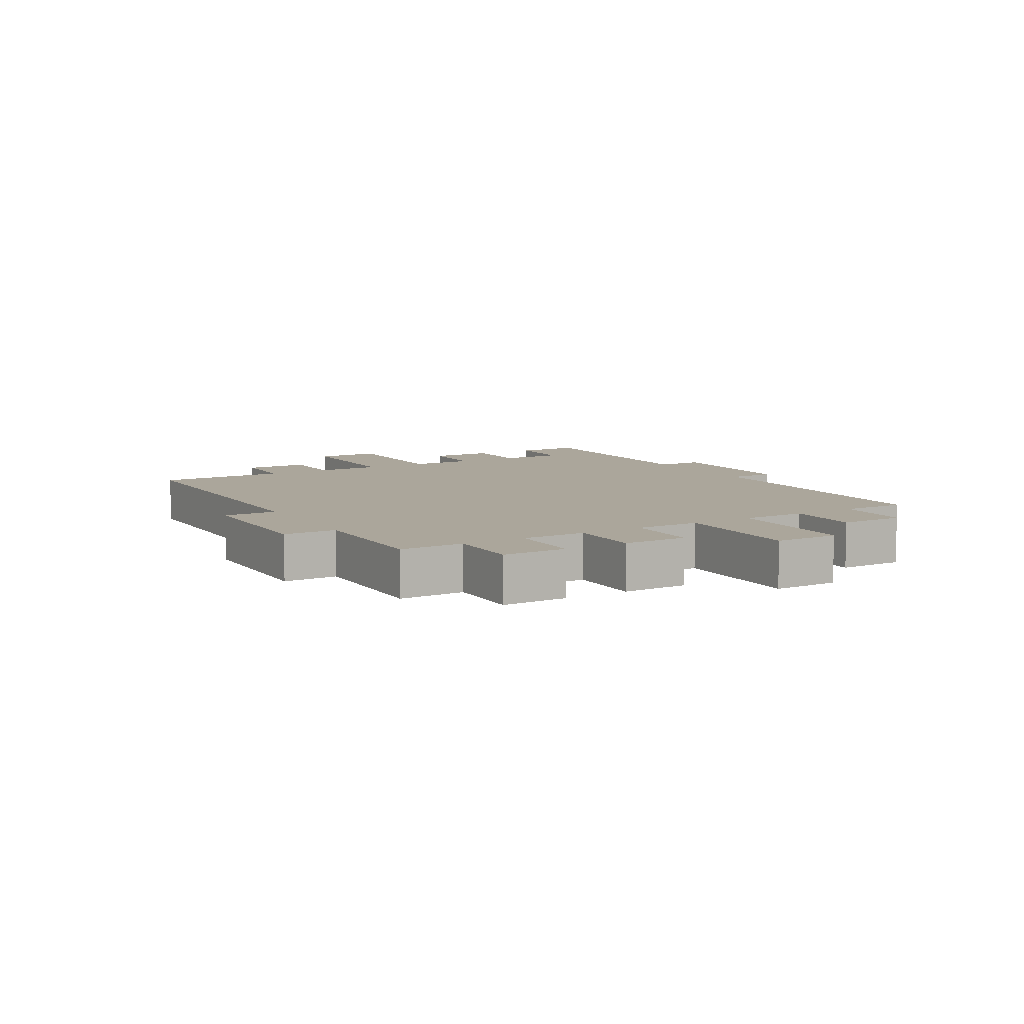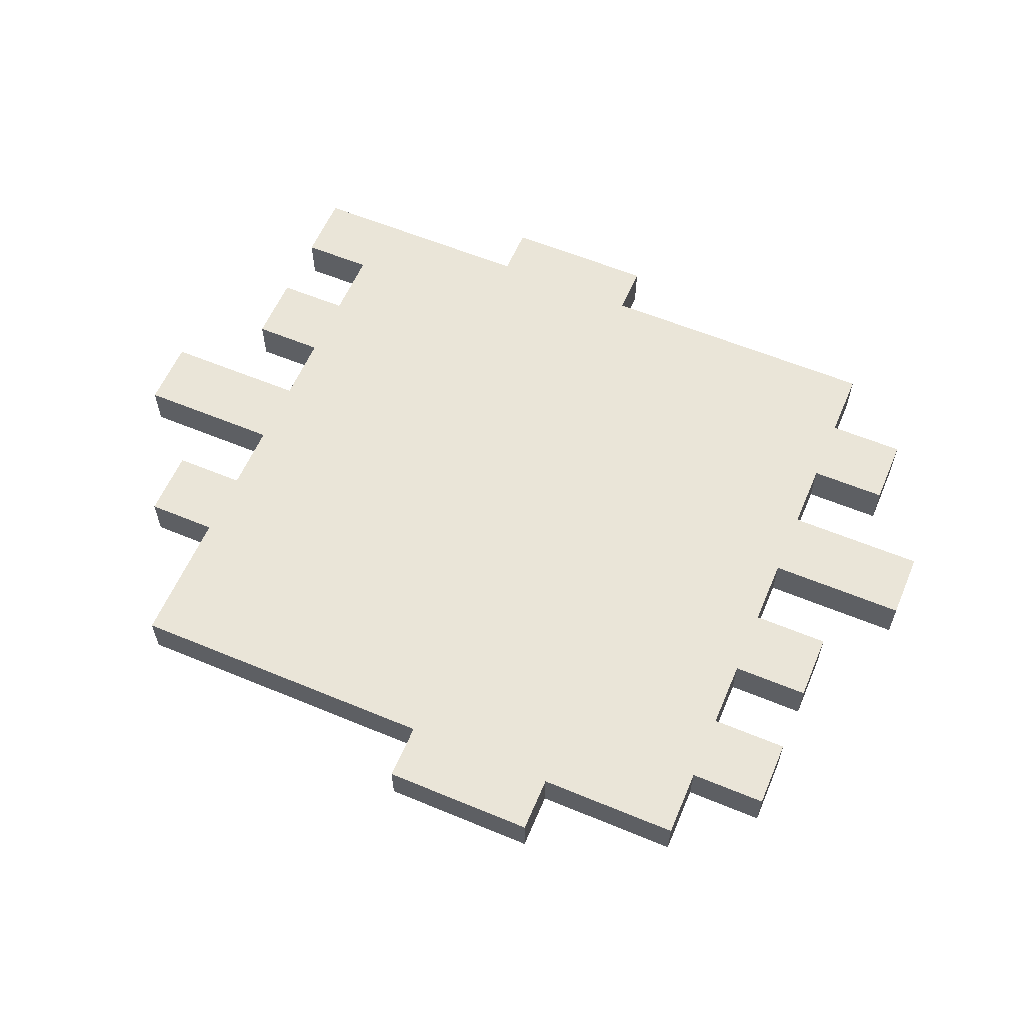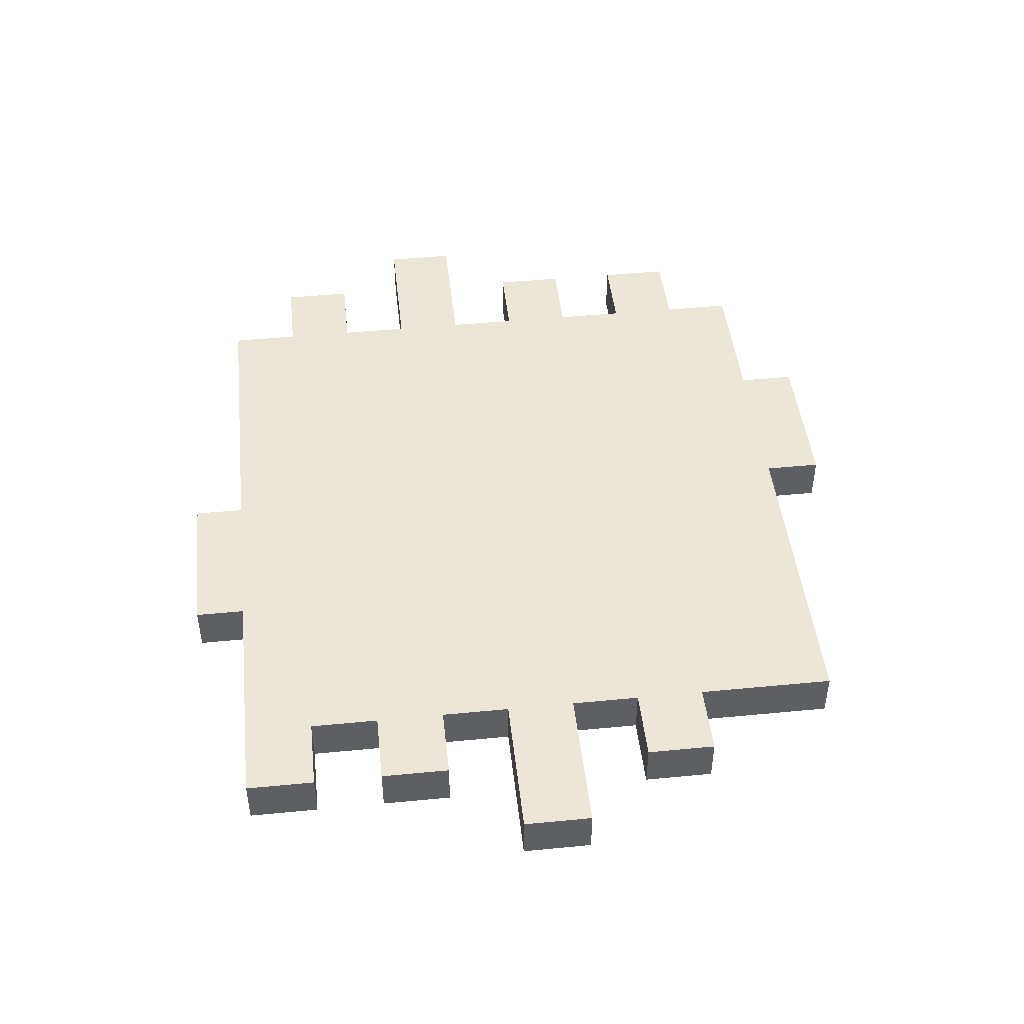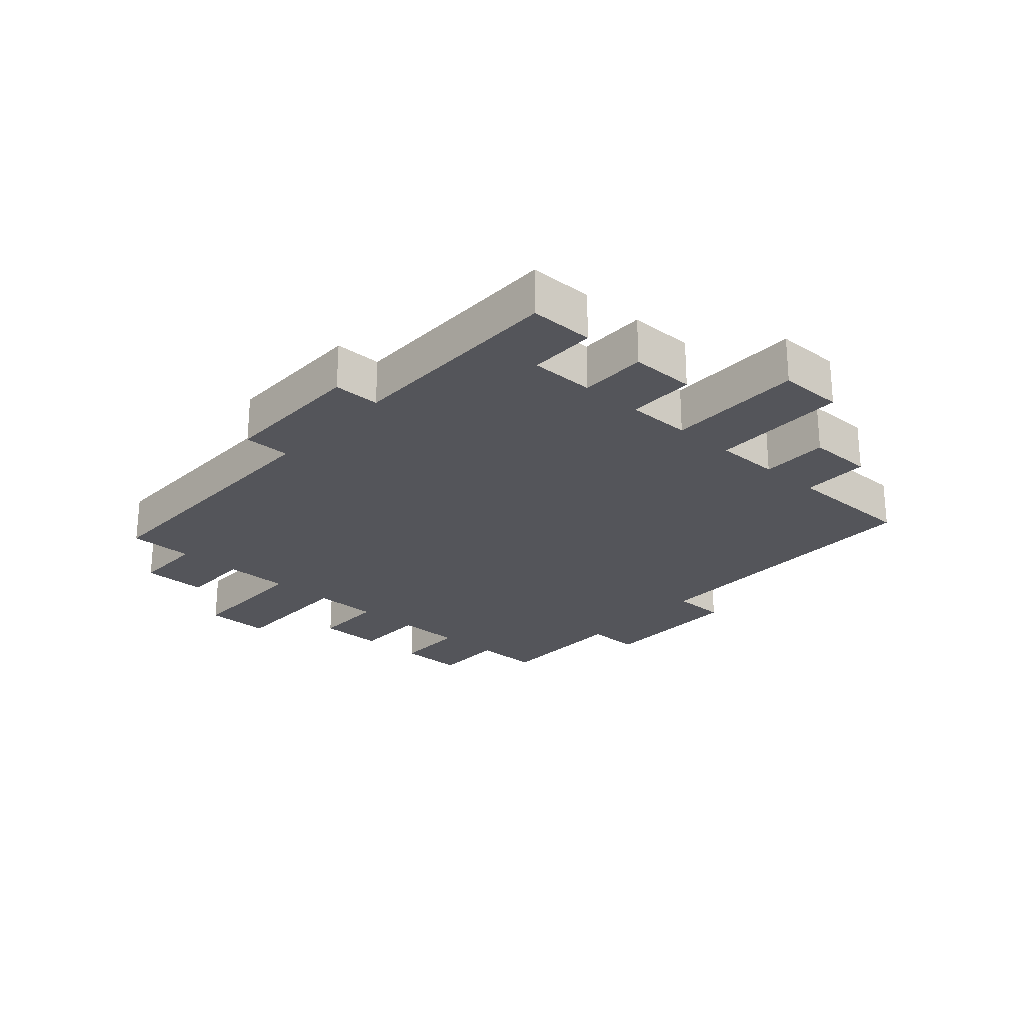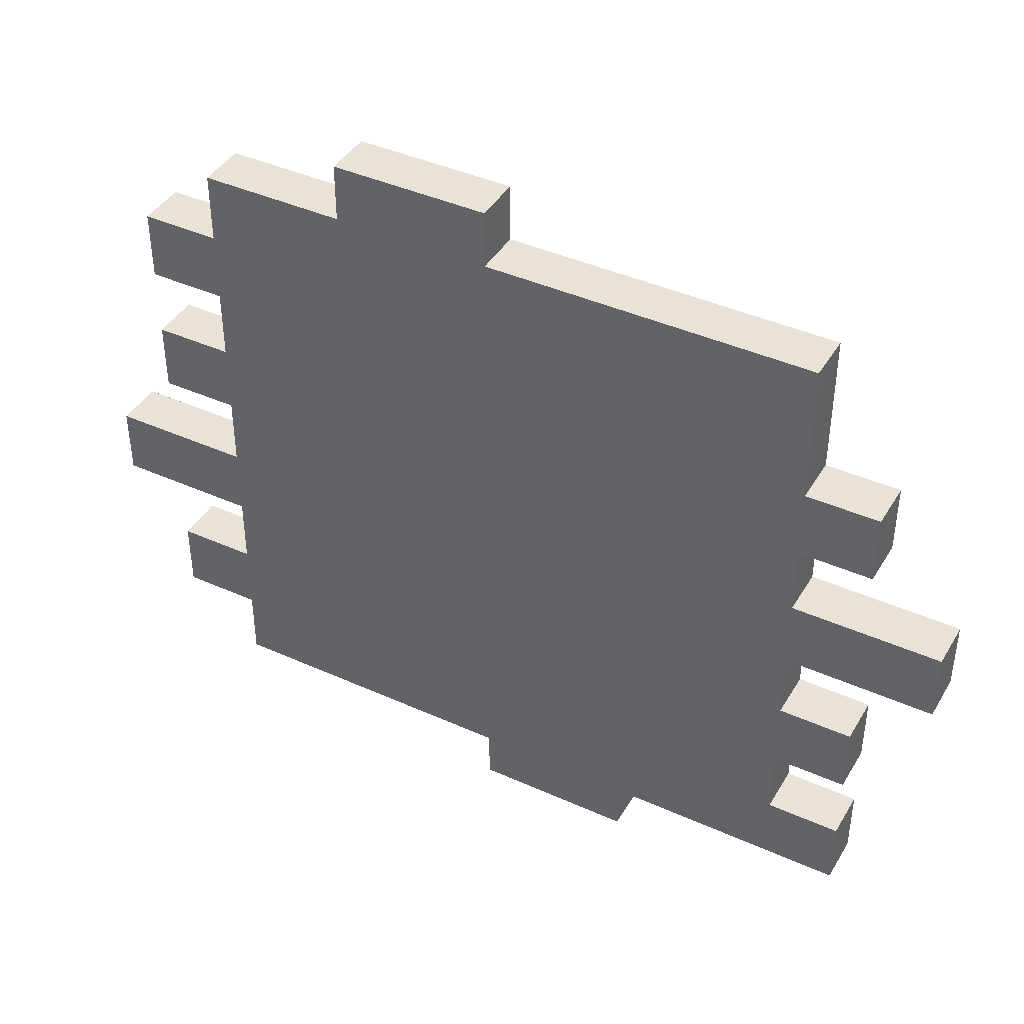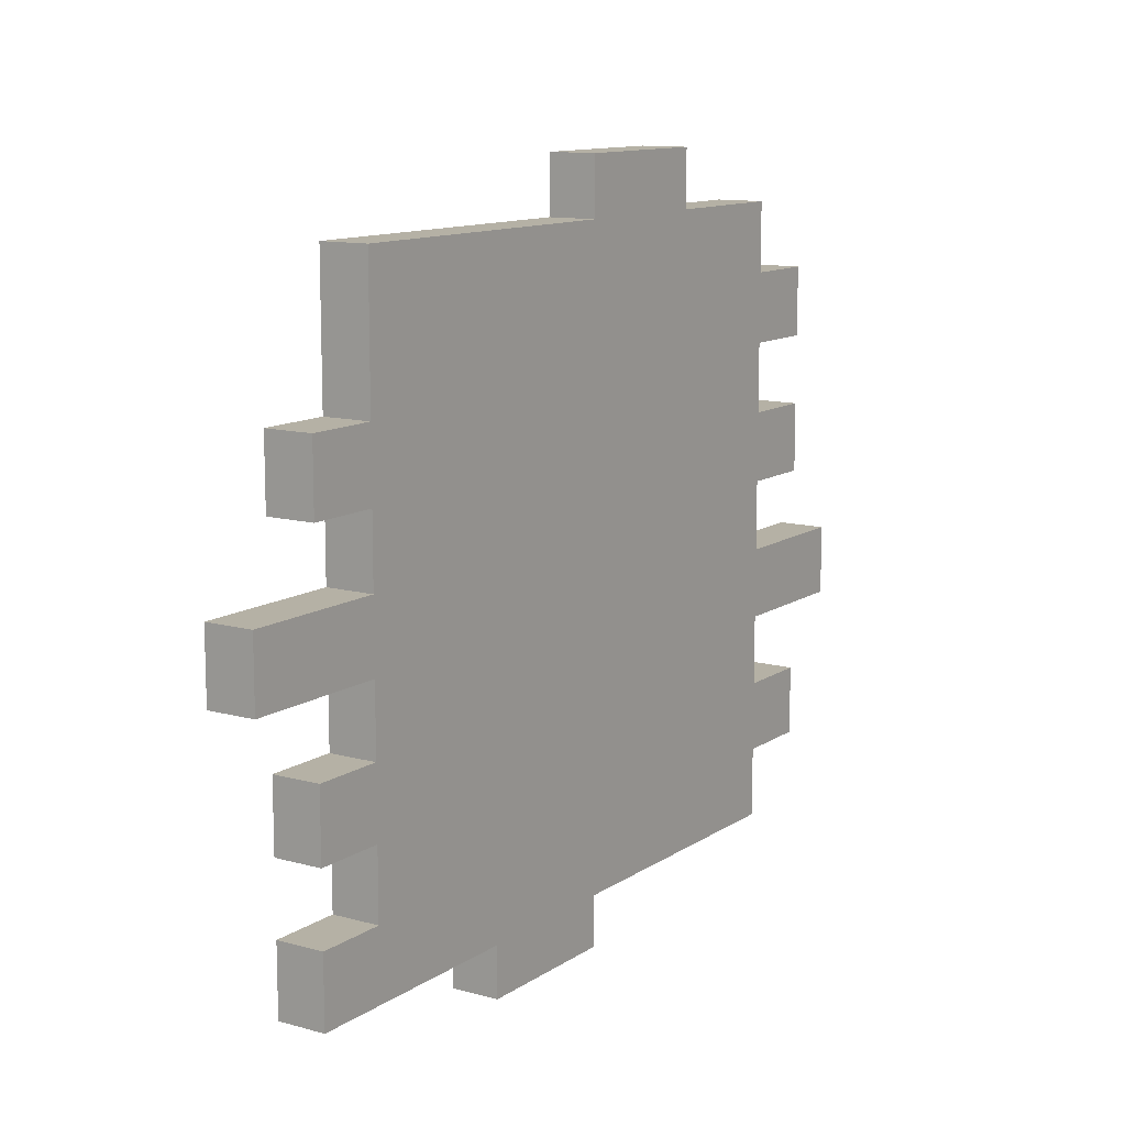
<metadata>
{"format":"obj","ext":"obj","renderer":"f3d","projection":"perspective","resolution":1024,"background":"white","views":[{"elev":8.0,"azim":59.7,"up":"+Y"},{"elev":59.4,"azim":23.1,"up":"+Y"},{"elev":46.3,"azim":-96.3,"up":"+Y"},{"elev":-25.0,"azim":-132.1,"up":"+Y"},{"elev":41.8,"azim":-151.5,"up":"+Z"},{"elev":11.8,"azim":-56.5,"up":"+Z"}]}
</metadata>
<code>
o Plane_Plane.002
v -1 0 1
v 1 0 1
v -1 0 -1
v 1 0 -1
v -1 0.154 -1
v -1 0.154 1
v 1 0.154 1
v 1 0.154 -1
v -1 0 -0.7778
v -1 0 -0.5556
v -1 0 -0.3333
v -1 0 -0.1111
v -1 0 0.1111
v -1 0 0.3333
v -1 0 0.5556
v -1 0 0.7778
v 1 0 0.7778
v 1 0 0.5556
v 1 0 0.3333
v 1 0 0.1111
v 1 0 -0.1111
v 1 0 -0.3333
v 1 0 -0.5556
v 1 0 -0.7778
v -1 0.154 -0.7778
v -1 0.154 -0.5556
v -1 0.154 -0.3333
v -1 0.154 -0.1111
v -1 0.154 0.1111
v -1 0.154 0.3333
v -1 0.154 0.5556
v -1 0.154 0.7778
v 1 0.154 0.7778
v 1 0.154 0.5556
v 1 0.154 0.3333
v 1 0.154 0.1111
v 1 0.154 -0.1111
v 1 0.154 -0.3333
v 1 0.154 -0.5556
v 1 0.154 -0.7778
v 1.249 0 0.7778
v 1.249 0 0.5556
v 1.249 0 0.3333
v 1.249 0 0.1111
v 1.453 0 -0.1111
v 1.453 0 -0.3333
v 1.249 0 -0.5556
v 1.249 0 -0.7778
v 1.249 0.154 0.7778
v 1.249 0.154 0.5556
v 1.249 0.154 0.3333
v 1.249 0.154 0.1111
v 1.453 0.154 -0.1111
v 1.453 0.154 -0.3333
v 1.249 0.154 -0.5556
v 1.249 0.154 -0.7778
v -1.232 0.154 -1
v -1.232 0 -1
v -1.232 0 -0.7778
v -1.232 0 -0.5556
v -1.232 0 -0.3333
v -1.471 0 -0.1111
v -1.471 0 0.1111
v -1.232 0 0.3333
v -1.232 0 0.5556
v -1.232 0.154 -0.7778
v -1.232 0.154 -0.5556
v -1.232 0.154 -0.3333
v -1.471 0.154 -0.1111
v -1.471 0.154 0.1111
v -1.232 0.154 0.3333
v -1.232 0.154 0.5556
v -0.4616 0 1
v 0.03841 0 1
v 0.5384 0 1
v 0.5384 0 -1
v 0.03841 0 -1
v -0.4616 0 -1
v -0.4616 0.154 1
v 0.03841 0.154 1
v 0.5384 0.154 1
v 0.5384 0.154 -1
v 0.03841 0.154 -1
v -0.4616 0.154 -1
v 0.5384 0.154 0.7778
v 0.03841 0.154 0.7778
v -0.4616 0.154 0.7778
v 0.5384 0.154 0.5556
v 0.03841 0.154 0.5556
v -0.4616 0.154 0.5556
v 0.5384 0.154 0.3333
v 0.03841 0.154 0.3333
v -0.4616 0.154 0.3333
v 0.5384 0.154 0.1111
v 0.03841 0.154 0.1111
v -0.4616 0.154 0.1111
v 0.5384 0.154 -0.1111
v 0.03841 0.154 -0.1111
v -0.4616 0.154 -0.1111
v 0.5384 0.154 -0.3333
v 0.03841 0.154 -0.3333
v -0.4616 0.154 -0.3333
v 0.5384 0.154 -0.5556
v 0.03841 0.154 -0.5556
v -0.4616 0.154 -0.5556
v 0.5384 0.154 -0.7778
v 0.03841 0.154 -0.7778
v -0.4616 0.154 -0.7778
v -0.4616 0 0.7778
v 0.03841 0 0.7778
v 0.5384 0 0.7778
v -0.4616 0 0.5556
v 0.03841 0 0.5556
v 0.5384 0 0.5556
v -0.4616 0 0.3333
v 0.03841 0 0.3333
v 0.5384 0 0.3333
v -0.4616 0 0.1111
v 0.03841 0 0.1111
v 0.5384 0 0.1111
v -0.4616 0 -0.1111
v 0.03841 0 -0.1111
v 0.5384 0 -0.1111
v -0.4616 0 -0.3333
v 0.03841 0 -0.3333
v 0.5384 0 -0.3333
v -0.4616 0 -0.5556
v 0.03841 0 -0.5556
v 0.5384 0 -0.5556
v -0.4616 0 -0.7778
v 0.03841 0 -0.7778
v 0.5384 0 -0.7778
v 0.03841 0 -1.162
v -0.4616 0 -1.162
v 0.03841 0.154 -1.162
v -0.4616 0.154 -1.162
v 0.03841 0 1.184
v 0.5384 0 1.184
v 0.03841 0.154 1.184
v 0.5384 0.154 1.184
f 132 76 4 24
f 106 40 8 82
f 24 4 8 40
f 16 1 6 32
f 78 3 5 84
f 75 2 7 81
f 13 29 70 63
f 9 10 26 25
f 14 15 65 64
f 11 12 28 27
f 28 12 62 69
f 13 14 30 29
f 29 28 69 70
f 15 16 32 31
f 2 17 33 7
f 20 36 52 44
f 18 19 35 34
f 21 22 46 45
f 20 21 37 36
f 35 19 43 51
f 22 23 39 38
f 36 35 51 52
f 81 7 33 85
f 85 33 34 88
f 88 34 35 91
f 91 35 36 94
f 94 36 37 97
f 97 37 38 100
f 100 38 39 103
f 103 39 40 106
f 75 111 17 2
f 111 114 18 17
f 114 117 19 18
f 117 120 20 19
f 120 123 21 20
f 123 126 22 21
f 126 129 23 22
f 129 132 24 23
f 41 42 50 49
f 43 44 52 51
f 45 46 54 53
f 47 48 56 55
f 38 37 53 54
f 37 21 45 53
f 23 24 48 47
f 22 38 54 46
f 40 39 55 56
f 39 23 47 55
f 17 18 42 41
f 24 40 56 48
f 34 33 49 50
f 33 17 41 49
f 19 20 44 43
f 18 34 50 42
f 58 59 66 57
f 60 61 68 67
f 62 63 70 69
f 64 65 72 71
f 5 3 58 57
f 31 30 71 72
f 30 14 64 71
f 3 9 59 58
f 15 31 72 65
f 25 5 57 66
f 10 11 61 60
f 9 25 66 59
f 27 26 67 68
f 26 10 60 67
f 12 13 63 62
f 11 27 68 61
f 10 9 130 127
f 127 130 131 128
f 128 131 132 129
f 11 10 127 124
f 124 127 128 125
f 125 128 129 126
f 12 11 124 121
f 121 124 125 122
f 122 125 126 123
f 13 12 121 118
f 118 121 122 119
f 119 122 123 120
f 14 13 118 115
f 115 118 119 116
f 116 119 120 117
f 15 14 115 112
f 112 115 116 113
f 113 116 117 114
f 16 15 112 109
f 109 112 113 110
f 110 113 114 111
f 1 16 109 73
f 73 109 110 74
f 74 110 111 75
f 26 105 108 25
f 105 104 107 108
f 104 103 106 107
f 27 102 105 26
f 102 101 104 105
f 101 100 103 104
f 28 99 102 27
f 99 98 101 102
f 98 97 100 101
f 29 96 99 28
f 96 95 98 99
f 95 94 97 98
f 30 93 96 29
f 93 92 95 96
f 92 91 94 95
f 31 90 93 30
f 90 89 92 93
f 89 88 91 92
f 32 87 90 31
f 87 86 89 90
f 86 85 88 89
f 6 79 87 32
f 79 80 86 87
f 80 81 85 86
f 1 73 79 6
f 73 74 80 79
f 80 74 137 139
f 4 76 82 8
f 76 77 83 82
f 77 78 134 133
f 25 108 84 5
f 108 107 83 84
f 107 106 82 83
f 9 3 78 130
f 130 78 77 131
f 131 77 76 132
f 133 134 136 135
f 78 84 136 134
f 83 77 133 135
f 84 83 135 136
f 137 138 140 139
f 81 80 139 140
f 74 75 138 137
f 75 81 140 138

</code>
